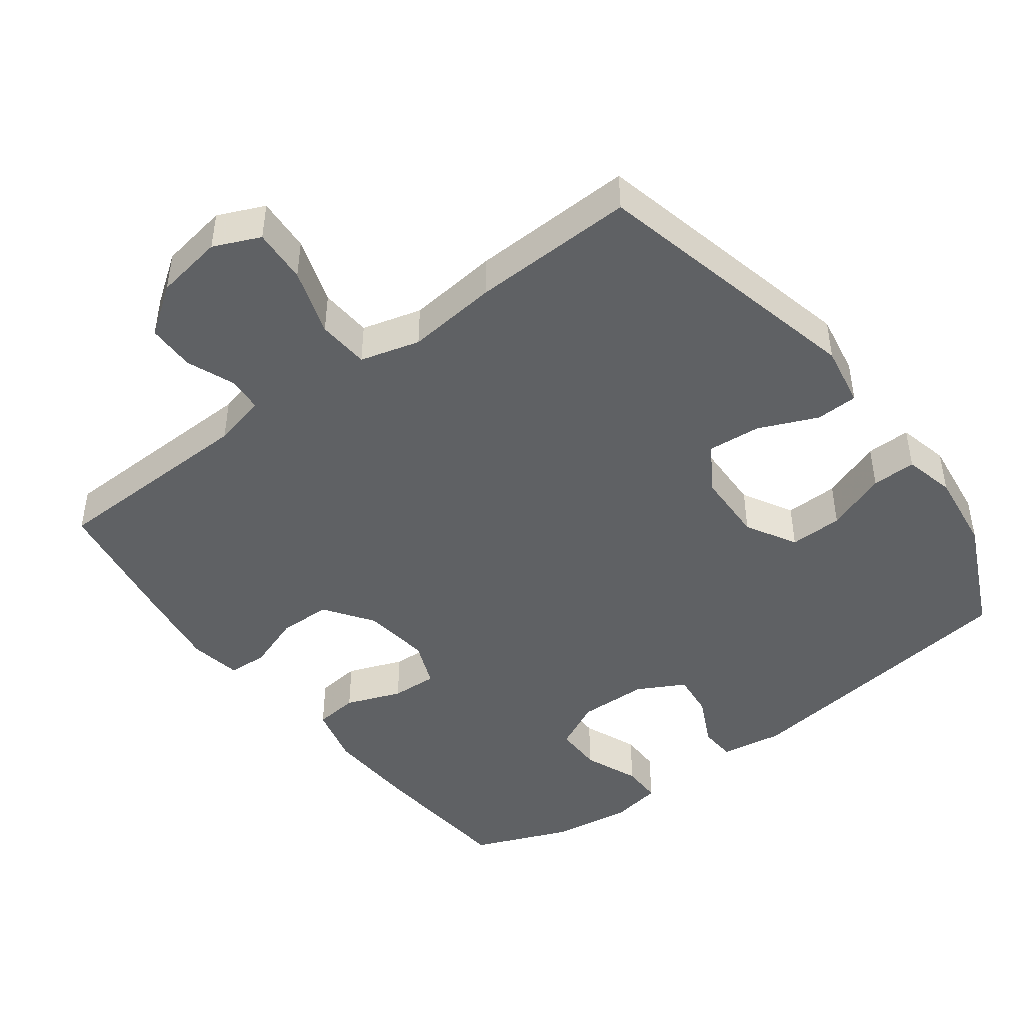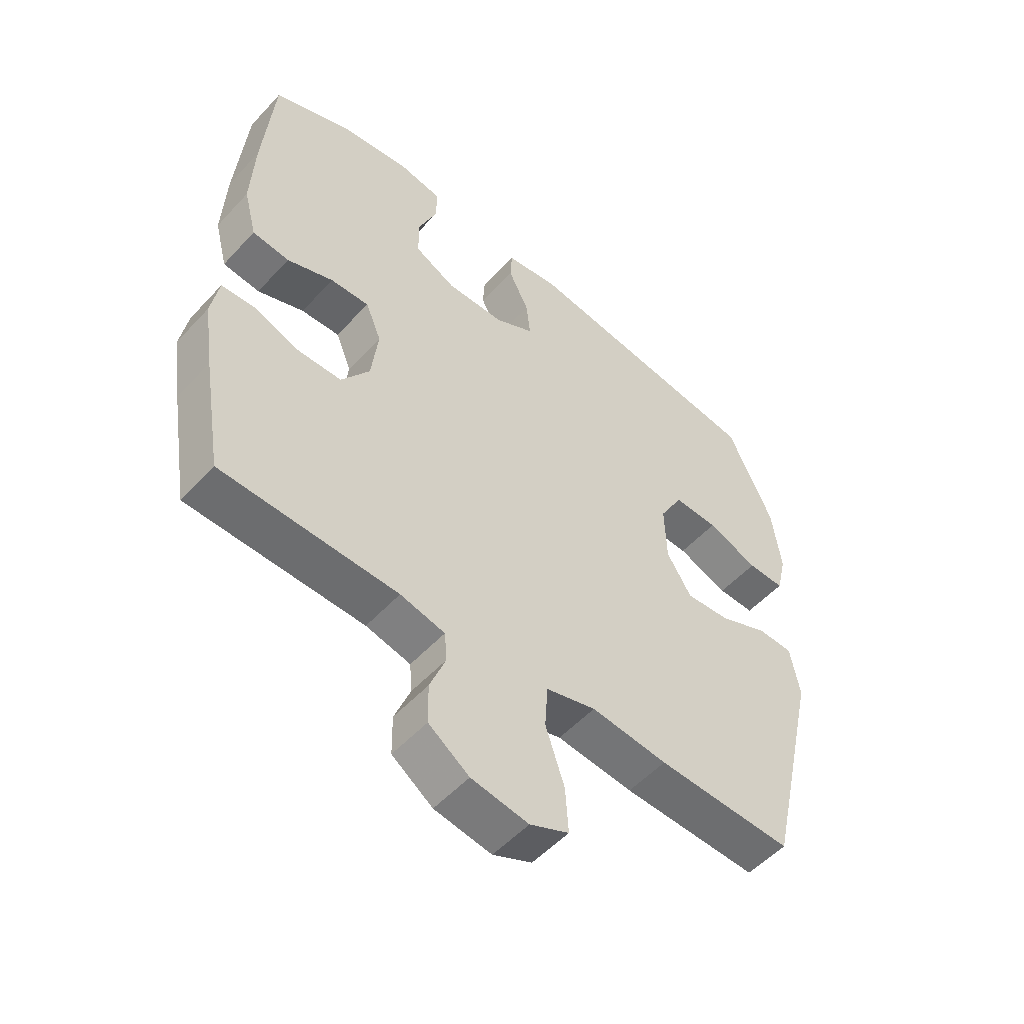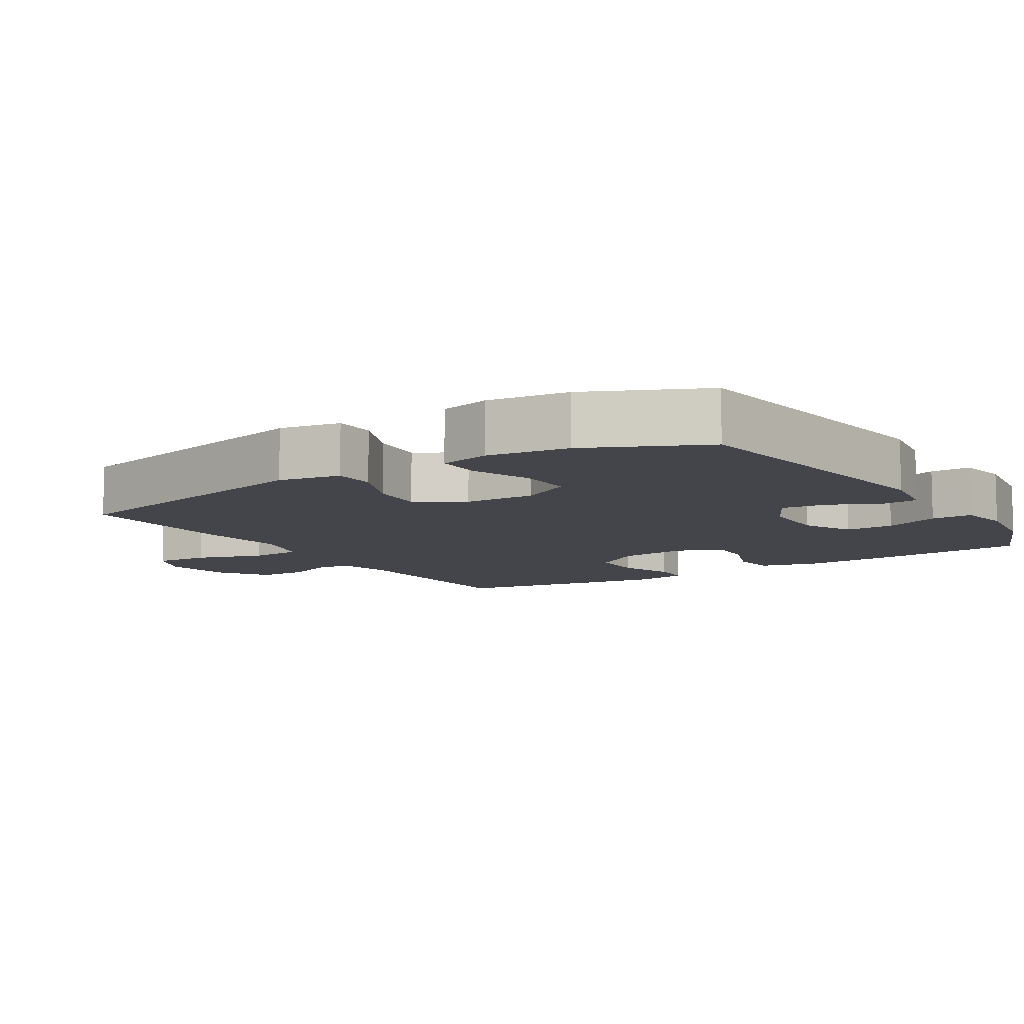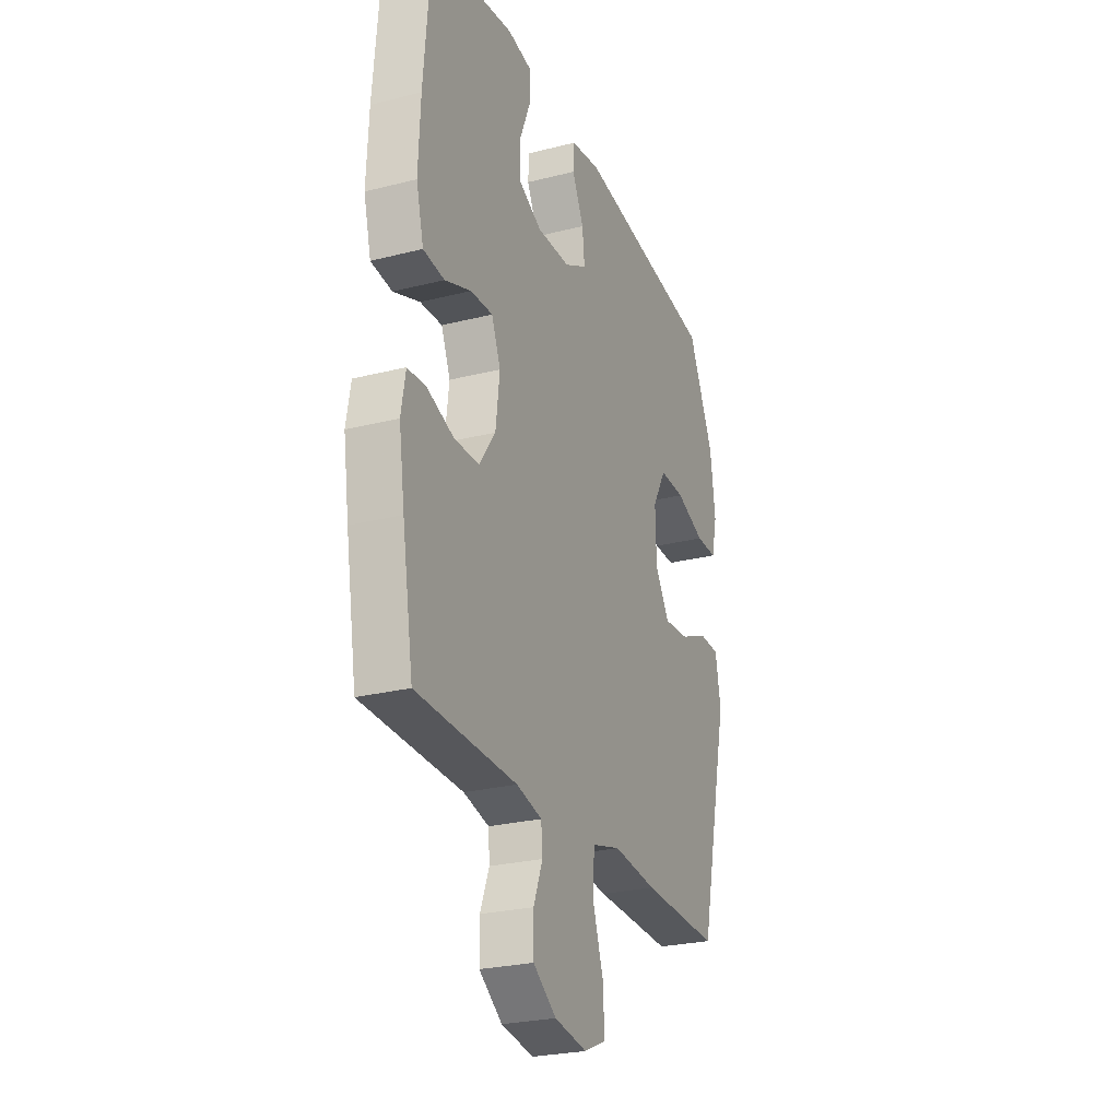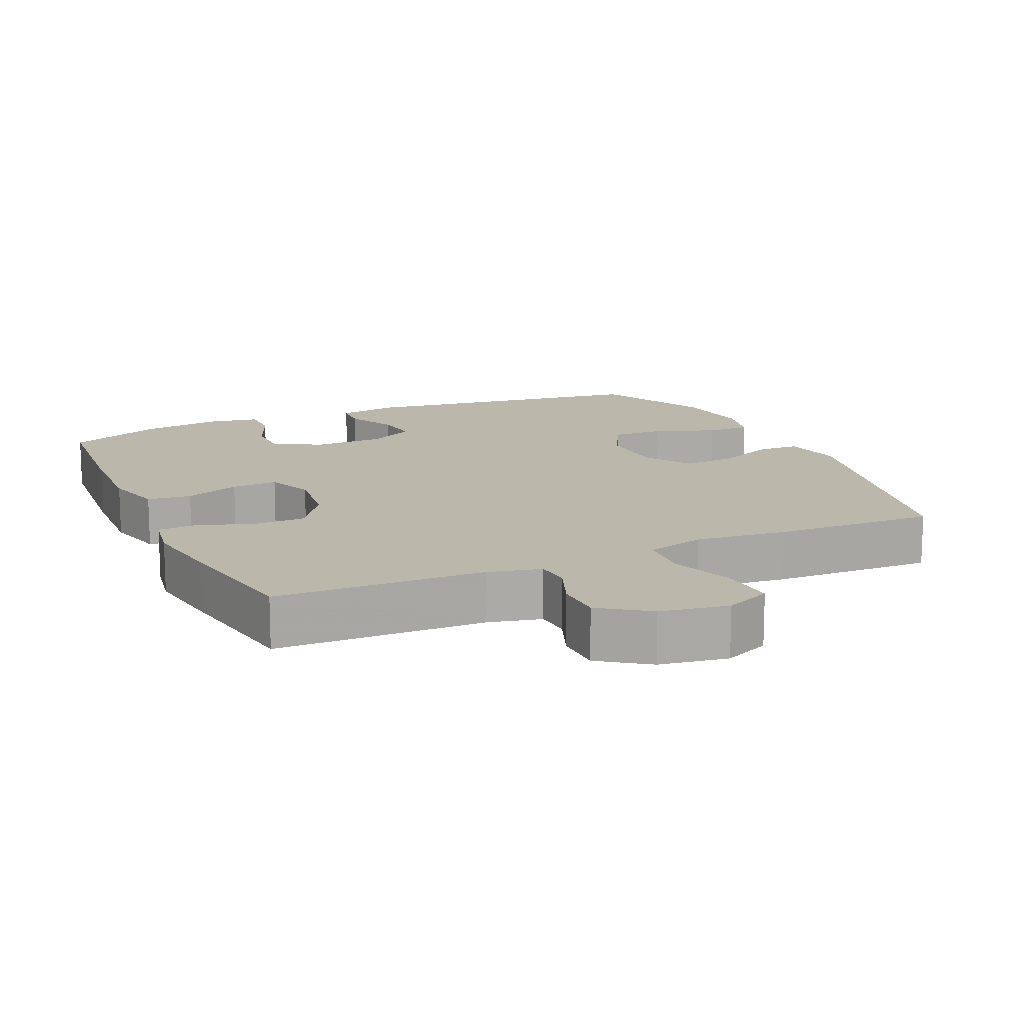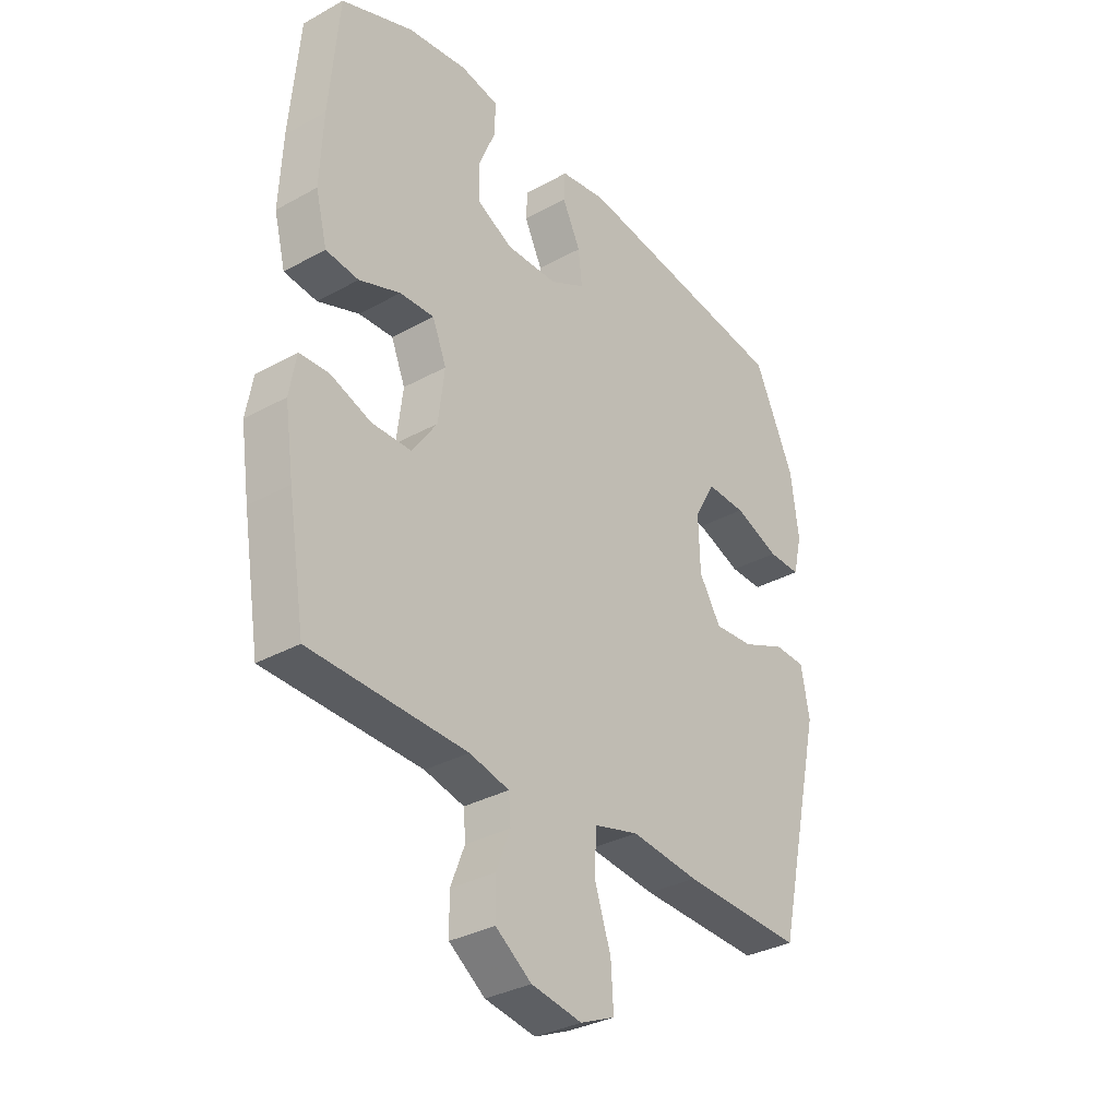
<metadata>
{"format":"obj","ext":"obj","renderer":"f3d","projection":"perspective","resolution":1024,"background":"white","views":[{"elev":-45.4,"azim":-143.1,"up":"+Y"},{"elev":-53.0,"azim":138.7,"up":"+Z"},{"elev":-9.2,"azim":-57.7,"up":"+Y"},{"elev":-25.8,"azim":112.0,"up":"+Z"},{"elev":14.3,"azim":155.6,"up":"+Y"},{"elev":-33.1,"azim":127.3,"up":"+Z"}]}
</metadata>
<code>
v 0.5 0.07 0.5
v 0.518 0.07 0.287
v 0.524 0.07 0.155
v 0.502 0.07 0.069
v 0.439 0.07 0.062
v 0.36 0.07 0.092
v 0.294 0.07 0.095
v 0.267 0.07 0.029
v 0.279 0.07 -0.068
v 0.327 0.07 -0.137
v 0.402 0.07 -0.138
v 0.481 0.07 -0.11
v 0.537 0.07 -0.113
v 0.55 0.07 -0.187
v 0.533 0.07 -0.302
v 0.5 0.07 -0.5
v 0.201 0.07 -0.508
v 0.125 0.07 -0.526
v 0.121 0.07 -0.576
v 0.148 0.07 -0.645
v 0.147 0.07 -0.713
v 0.078 0.07 -0.762
v -0.019 0.07 -0.778
v -0.085 0.07 -0.749
v -0.08 0.07 -0.671
v -0.048 0.07 -0.575
v -0.053 0.07 -0.501
v -0.138 0.07 -0.478
v -0.268 0.07 -0.492
v -0.5 0.07 -0.5
v -0.59 0.07 -0.107
v -0.574 0.07 -0.019
v -0.514 0.07 -0.017
v -0.43 0.07 -0.053
v -0.354 0.07 -0.059
v -0.312 0.07 0.009
v -0.309 0.07 0.11
v -0.349 0.07 0.182
v -0.425 0.07 0.18
v -0.512 0.07 0.147
v -0.575 0.07 0.146
v -0.592 0.07 0.218
v -0.577 0.07 0.334
v -0.5 0.07 0.5
v -0.079 0.07 0.557
v 0.01 0.07 0.543
v 0.013 0.07 0.491
v -0.022 0.07 0.42
v -0.029 0.07 0.356
v 0.038 0.07 0.32
v 0.137 0.07 0.318
v 0.207 0.07 0.353
v 0.207 0.07 0.422
v 0.175 0.07 0.501
v 0.175 0.07 0.559
v 0.248 0.07 0.572
v 0.362 0.07 0.556
v 0.5 0 0.5
v 0.518 0 0.287
v 0.524 0 0.155
v 0.502 0 0.069
v 0.439 0 0.062
v 0.36 0 0.092
v 0.294 0 0.095
v 0.267 0 0.029
v 0.279 0 -0.068
v 0.327 0 -0.137
v 0.402 0 -0.138
v 0.481 0 -0.11
v 0.537 0 -0.113
v 0.55 0 -0.187
v 0.533 0 -0.302
v 0.5 0 -0.5
v 0.201 0 -0.508
v 0.125 0 -0.526
v 0.121 0 -0.576
v 0.148 0 -0.645
v 0.147 0 -0.713
v 0.078 0 -0.762
v -0.019 0 -0.778
v -0.085 0 -0.749
v -0.08 0 -0.671
v -0.048 0 -0.575
v -0.053 0 -0.501
v -0.138 0 -0.478
v -0.268 0 -0.492
v -0.5 0 -0.5
v -0.59 0 -0.107
v -0.574 0 -0.019
v -0.514 0 -0.017
v -0.43 0 -0.053
v -0.354 0 -0.059
v -0.312 0 0.009
v -0.309 0 0.11
v -0.349 0 0.182
v -0.425 0 0.18
v -0.512 0 0.147
v -0.575 0 0.146
v -0.592 0 0.218
v -0.577 0 0.334
v -0.5 0 0.5
v -0.079 0 0.557
v 0.01 0 0.543
v 0.013 0 0.491
v -0.022 0 0.42
v -0.029 0 0.356
v 0.038 0 0.32
v 0.137 0 0.318
v 0.207 0 0.353
v 0.207 0 0.422
v 0.175 0 0.501
v 0.175 0 0.559
v 0.248 0 0.572
v 0.362 0 0.556
f 4 5 6
f 3 4 6
f 2 3 6
f 1 2 6
f 57 1 6
f 56 57 6
f 55 56 6
f 54 55 6
f 53 54 6
f 52 53 6 7
f 51 52 7 8
f 50 51 8 9
f 49 50 9
f 46 47 48
f 45 46 48
f 44 45 48
f 43 44 48
f 42 43 48
f 41 42 48
f 40 41 48
f 39 40 48
f 38 39 48 49
f 49 9 10
f 38 49 10
f 37 38 10
f 32 33 34
f 31 32 34
f 30 31 34
f 29 30 34
f 28 29 34
f 27 28 34 35
f 24 25 26
f 23 24 26
f 22 23 26
f 21 22 26
f 20 21 26
f 19 20 26
f 18 19 26 27
f 27 35 36
f 18 27 36
f 17 18 36
f 15 16 17
f 14 15 17
f 13 14 17
f 12 13 17
f 11 12 17
f 17 36 37 10
f 10 11 17
f 63 62 61
f 63 61 60
f 63 60 59
f 63 59 58
f 63 58 114
f 63 114 113
f 63 113 112
f 63 112 111
f 63 111 110
f 64 63 110 109
f 65 64 109 108
f 66 65 108 107
f 66 107 106
f 105 104 103
f 105 103 102
f 105 102 101
f 105 101 100
f 105 100 99
f 105 99 98
f 105 98 97
f 105 97 96
f 106 105 96 95
f 67 66 106
f 67 106 95
f 67 95 94
f 91 90 89
f 91 89 88
f 91 88 87
f 91 87 86
f 91 86 85
f 92 91 85 84
f 83 82 81
f 83 81 80
f 83 80 79
f 83 79 78
f 83 78 77
f 83 77 76
f 84 83 76 75
f 93 92 84
f 93 84 75
f 93 75 74
f 74 73 72
f 74 72 71
f 74 71 70
f 74 70 69
f 74 69 68
f 67 94 93 74
f 74 68 67
f 1 58 59 2
f 2 59 60 3
f 3 60 61 4
f 4 61 62 5
f 5 62 63 6
f 6 63 64 7
f 7 64 65 8
f 8 65 66 9
f 9 66 67 10
f 10 67 68 11
f 11 68 69 12
f 12 69 70 13
f 13 70 71 14
f 14 71 72 15
f 15 72 73 16
f 16 73 74 17
f 17 74 75 18
f 18 75 76 19
f 19 76 77 20
f 20 77 78 21
f 21 78 79 22
f 22 79 80 23
f 23 80 81 24
f 24 81 82 25
f 25 82 83 26
f 26 83 84 27
f 27 84 85 28
f 28 85 86 29
f 29 86 87 30
f 30 87 88 31
f 31 88 89 32
f 32 89 90 33
f 33 90 91 34
f 34 91 92 35
f 35 92 93 36
f 36 93 94 37
f 37 94 95 38
f 38 95 96 39
f 39 96 97 40
f 40 97 98 41
f 41 98 99 42
f 42 99 100 43
f 43 100 101 44
f 44 101 102 45
f 45 102 103 46
f 46 103 104 47
f 47 104 105 48
f 48 105 106 49
f 49 106 107 50
f 50 107 108 51
f 51 108 109 52
f 52 109 110 53
f 53 110 111 54
f 54 111 112 55
f 55 112 113 56
f 56 113 114 57
f 57 114 58 1

</code>
